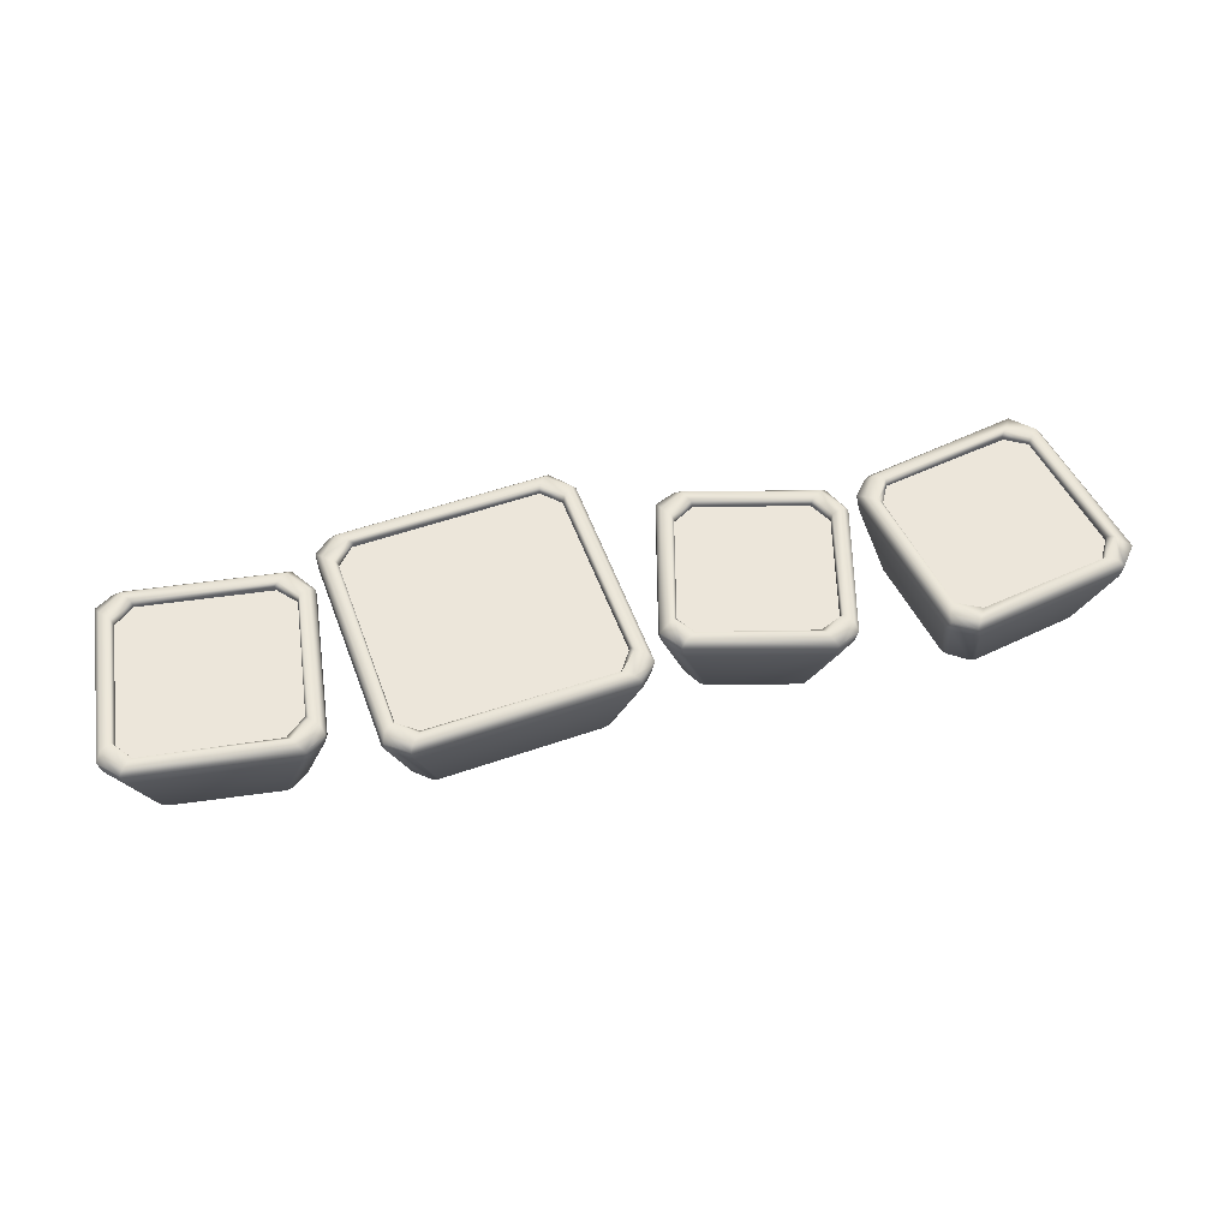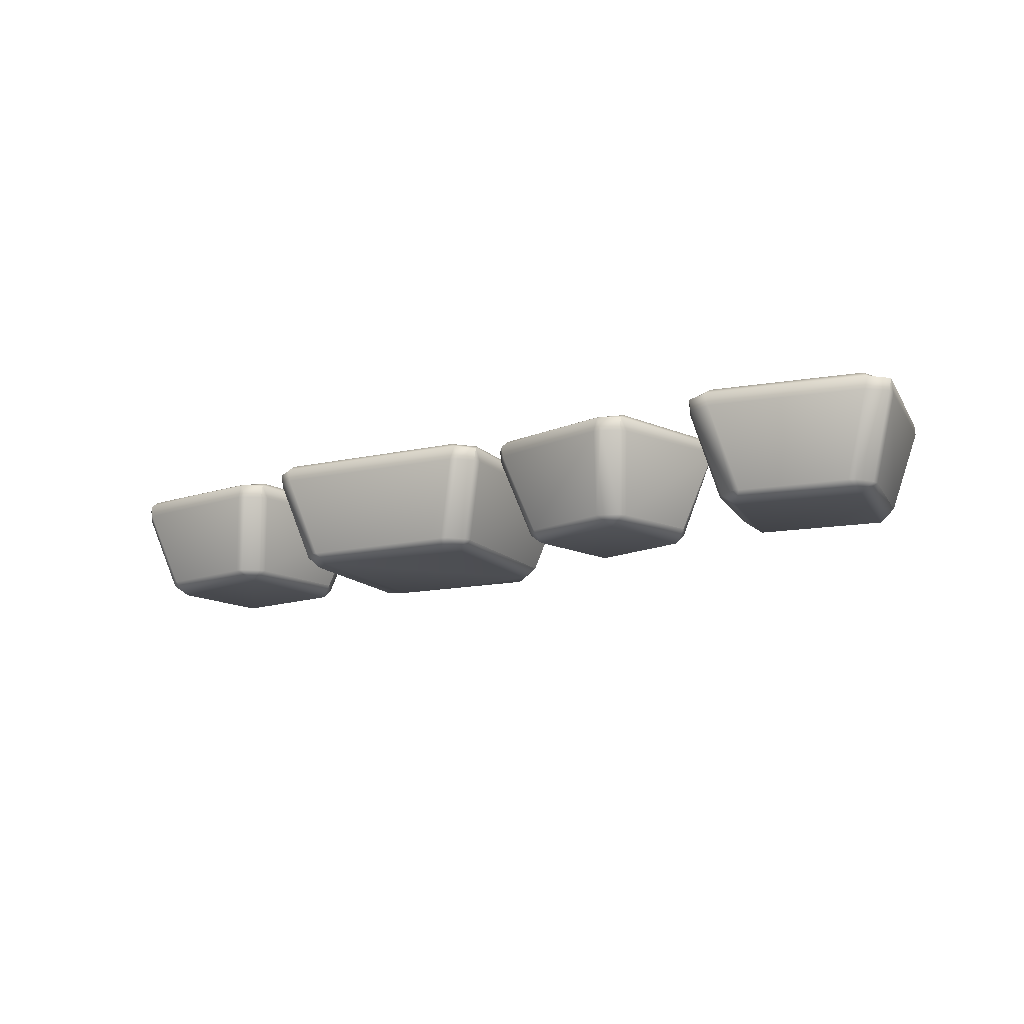
<metadata>
{"format":"obj","ext":"obj","renderer":"f3d","projection":"perspective","resolution":1024,"background":"white","views":[{"elev":54.2,"azim":167.6,"up":"+Z"},{"elev":-14.3,"azim":-145.6,"up":"+Z"}]}
</metadata>
<code>
g SM_SignTrainTop_LOD2
v -1.569 0.5796 0.08927
v -1.758 0.4825 -0.3646
v -1.662 0.4246 -0.3626
v -1.702 0.6378 0.0847
v -1.559 0.5802 0.157
v -1.795 0.485 -0.3662
v -1.683 0.639 0.1544
v -2.362 0.3388 -0.3626
v -2.518 0.4304 0.08296
v -2.386 0.2411 -0.4221
v -2.397 0.3167 -0.363
v -2.397 0.3167 -0.363
v -2.453 0.224 -0.3632
v -2.458 0.1776 -0.3626
v -2.607 0.3158 0.08928
v -2.453 0.224 -0.3632
v -2.618 0.3105 0.1561
v -2.535 0.4228 0.1533
v -2.227 -0.4074 -0.4245
v -2.315 -0.391 -0.3629
v -2.194 -0.482 -0.363
v -2.153 -0.4847 -0.3626
v -1.563 -0.2554 -0.4228
v -1.586 -0.3408 -0.3626
v -1.552 -0.3191 -0.3631
v -1.495 -0.2261 -0.3631
v -1.49 -0.1797 -0.3626
v -1.636 0.3959 -0.365
v -1.731 0.3998 -0.4202
v -1.662 0.4246 -0.3626
v -1.758 0.4825 -0.3646
v -2.502 0.4032 0.1827
v -2.536 0.2554 0.187
v -2.618 0.3105 0.1561
v -1.702 0.6046 0.182
v -2.45 0.3671 0.179
v -1.569 0.5274 0.1817
v -1.559 0.5802 0.157
v -1.741 0.5373 0.1789
v -1.606 0.4756 0.1791
v -2.438 0.3561 0.1342
v -1.739 0.5297 0.1332
v -1.62 0.4584 0.1391
v -2.505 0.2332 0.1669
v -2.505 0.233 0.1332
v -2.329 -0.4656 0.138
v -2.342 -0.4756 0.1791
v -2.378 -0.5305 0.1823
v -2.217 -0.5522 0.179
v -2.405 -0.5458 0.1483
v -2.409 -0.5478 0.09488
v -2.273 -0.6465 0.16
v -2.61 0.268 0.08076
v -2.607 0.3158 0.08928
v -2.315 -0.391 -0.3629
v -2.453 0.224 -0.3632
v -2.458 0.1776 -0.3626
v -2.198 -0.5292 0.164
v -2.208 -0.5316 0.1332
v -1.507 -0.357 0.1345
v -1.499 -0.3694 0.1791
v -1.446 -0.4033 0.182
v -1.423 -0.2438 0.179
v -1.445 -0.2265 0.1648
v -1.443 -0.2351 0.1332
v -1.365 -0.2717 0.1823
v -1.396 -0.4055 0.1509
v -1.434 -0.4314 0.1504
v -1.33 -0.3114 0.1537
v -1.544 0.5389 0.08076
v -1.569 0.5796 0.08927
v -1.662 0.4246 -0.3626
v -1.636 0.3959 -0.365
v -1.338 -0.2701 0.08076
v -1.341 -0.3178 0.08924
v -1.49 -0.1797 -0.3626
v -1.495 -0.2261 -0.3631
v -2.405 -0.5458 0.1483
v -2.409 -0.5478 0.09488
v -2.194 -0.482 -0.363
v -2.315 -0.391 -0.3629
v -2.289 -0.6317 0.08028
v -2.243 -0.6368 0.08076
v -2.153 -0.4847 -0.3626
v -1.586 -0.3408 -0.3626
v -1.434 -0.4313 0.08076
v -1.552 -0.3191 -0.3631
v -1.396 -0.4055 0.1509
v -1.434 -0.4314 0.1504
v -1.396 -0.4044 0.08024
v -1.341 -0.3178 0.08924
v -1.495 -0.2261 -0.3631
v -1.33 -0.3114 0.1537
v -1.396 -0.4055 0.1509
v 0.08015 0.342 -0.3644
v 0.08996 -0.6868 0.09236
v 0.1998 -0.5427 -0.3635
v -0.05945 0.4432 0.08064
v 0.09227 0.3809 -0.3626
v -0.04787 0.488 0.08076
v 0.09334 -0.6863 0.1482
v -0.06146 0.486 0.1558
v -0.03288 0.4396 0.1814
v 0.1195 -0.6729 0.1818
v 0.2166 -0.7973 0.1535
v 0.0614 0.5641 0.1824
v 0.02711 0.5856 0.1564
v 0.163 -0.6256 0.179
v 0.02295 0.408 0.1793
v 0.2446 -0.7671 0.1825
v 0.09334 -0.6863 0.1482
v 0.08996 -0.6868 0.09236
v 0.3099 -0.6467 -0.363
v 0.1998 -0.5427 -0.3635
v 0.2396 -0.7979 0.08276
v 0.3504 -0.6541 -0.3626
v 1.367 -0.6419 0.1504
v 1.368 -0.6419 0.08076
v 1.243 -0.5322 -0.3638
v 1.408 -0.6204 0.1509
v 1.367 -0.6419 0.1504
v 1.408 -0.6192 0.08042
v 1.33 -0.4306 -0.3626
v 1.47 -0.5377 0.08076
v 1.485 -0.5355 0.1538
v 1.408 -0.6204 0.1509
v 1.357 -0.6164 0.1813
v 1.408 -0.6204 0.1509
v 0.2811 -0.7129 0.179
v 1.453 -0.4922 0.1821
v 1.485 -0.5355 0.1538
v 1.312 -0.573 0.1791
v 0.2839 -0.6992 0.1336
v 1.284 -0.5585 0.1635
v 1.297 -0.5571 0.1332
v 0.1767 -0.5971 0.162
v 0.1785 -0.6105 0.1332
v 0.04136 0.3962 0.1332
v 0.04244 0.386 0.1639
v 0.1189 0.5107 0.1341
v 1.381 -0.4465 0.1666
v 1.381 -0.4458 0.1332
v 1.246 0.5615 0.1372
v 1.399 -0.455 0.179
v 1.259 0.5759 0.179
v 1.133 0.6452 0.1665
v 1.132 0.6448 0.1332
v 0.1131 0.5232 0.179
v 1.141 0.6633 0.179
v 1.177 0.7176 0.1819
v 1.302 0.6233 0.1819
v 1.197 0.7478 0.1514
v 1.318 0.675 0.1577
v 1.305 0.6723 0.08076
v 1.318 0.675 0.1577
v 1.328 0.6322 0.08071
v 1.305 0.6723 0.08076
v 1.199 0.5317 -0.3627
v 1.221 0.491 -0.3626
v 1.34 -0.3855 -0.3626
v 1.481 -0.4929 0.08067
v 1.47 -0.5377 0.08076
v 1.33 -0.4306 -0.3626
v 1.108 0.6 -0.3643
v 1.199 0.5317 -0.3627
v 1.182 0.7479 0.08428
v 1.072 0.6053 -0.3659
v 0.05437 0.5922 0.08076
v 0.1952 0.485 -0.3626
v 0.01372 0.5698 0.08044
v -0.06146 0.486 0.1558
v -0.04787 0.488 0.08076
v 0.09227 0.3809 -0.3626
v 0.1602 0.469 -0.3631
v 0.2239 0.4289 -0.4212
v 0.1602 0.469 -0.3631
v 1.058 0.5265 -0.4193
v 1.108 0.6 -0.3643
v 0.1592 0.3288 -0.4197
v 0.09227 0.3809 -0.3626
v 0.08015 0.342 -0.3644
v 0.268 -0.5078 -0.4204
v 0.1998 -0.5427 -0.3635
v 1.159 0.4639 -0.4218
v 1.199 0.5317 -0.3627
v 1.221 0.491 -0.3626
v 1.194 -0.4675 -0.4202
v 0.3568 -0.5985 -0.4222
v 0.3099 -0.6467 -0.363
v 0.3504 -0.6541 -0.3626
v 1.243 -0.5322 -0.3638
v 1.283 -0.3776 -0.4239
v 1.33 -0.4306 -0.3626
v 1.34 -0.3855 -0.3626
v -0.292 -0.4809 0.1537
v -0.392 -0.534 0.08042
v -0.3928 -0.535 0.1509
v -0.3068 -0.4779 0.08076
v -0.4034 -0.3297 -0.3626
v -0.5177 -0.3965 -0.3637
v -0.4381 -0.5416 0.08076
v -0.3928 -0.535 0.1509
v -0.4385 -0.5415 0.1504
v -1.009 -0.2931 -0.3626
v -1.163 -0.3913 0.08577
v -1.044 -0.2729 -0.3629
v -1.267 -0.2371 0.09488
v -1.114 -0.1378 -0.3638
v -1.179 -0.3849 0.1514
v -1.262 -0.2366 0.1487
v -0.4385 -0.5415 0.1504
v -1.147 -0.3629 0.1828
v -1.231 -0.2335 0.1817
v -1.262 -0.2366 0.1487
v -0.4363 -0.5108 0.1821
v -0.3928 -0.535 0.1509
v -1.164 -0.2002 0.1794
v -0.3058 -0.4285 0.1818
v -0.292 -0.4809 0.1537
v -1.096 -0.3242 0.1792
v -0.3468 -0.3788 0.1795
v -0.4707 -0.4454 0.1769
v -1.079 -0.3103 0.1393
v -0.476 -0.4379 0.1332
v -1.156 -0.1947 0.1332
v -1.031 0.4124 0.1345
v -0.3573 -0.3527 0.1637
v -0.3599 -0.3613 0.1332
v -0.2301 0.2453 0.1379
v -0.2037 0.2761 0.1874
v -1.042 0.4255 0.1792
v -0.1242 0.3237 0.157
v -1.082 0.4762 0.1824
v -0.9114 0.4849 0.1655
v -0.9122 0.485 0.1332
v -0.3053 0.3609 0.1337
v -0.9315 0.5149 0.1863
v -0.2927 0.3712 0.1793
v -0.2419 0.4101 0.1823
v -0.9758 0.5912 0.1555
v -1.096 0.5282 0.154
v -1.267 -0.2371 0.09488
v -0.2126 0.4328 0.1515
v -1.108 0.4869 0.08102
v -1.082 0.525 0.08076
v -1.01 0.3429 -0.3628
v -1.114 -0.1378 -0.3638
v -0.985 0.3768 -0.3626
v -0.1371 0.3256 0.08076
v -0.1242 0.3237 0.157
v -0.3464 0.3235 -0.3642
v -0.2846 0.229 -0.3627
v -0.2253 0.4384 0.08552
v -0.3792 0.341 -0.365
v -0.9503 0.5887 0.08076
v -0.9961 0.5813 0.08044
v -1.096 0.5282 0.154
v -1.082 0.525 0.08076
v -0.985 0.3768 -0.3626
v -0.8722 0.4427 -0.3655
v -0.9238 0.365 -0.4232
v -0.985 0.3768 -0.3626
v -1.01 0.3429 -0.3628
v -1.114 -0.1378 -0.3638
v -0.3675 0.2487 -0.4215
v -0.3464 0.3235 -0.3642
v -0.2846 0.229 -0.3627
v -0.2774 0.1831 -0.3626
v -1.029 -0.2039 -0.4256
v -1.044 -0.2729 -0.3629
v -1.009 -0.2931 -0.3626
v -0.5177 -0.3965 -0.3637
v -0.4662 -0.3127 -0.4228
v -0.3785 -0.2958 -0.3628
v -0.4034 -0.3297 -0.3626
v 2.519 -0.4996 0.1509
v 2.475 -0.5124 0.08076
v 2.474 -0.5124 0.1504
v 2.519 -0.4985 0.08042
v 2.611 -0.4318 0.1537
v 2.519 -0.4996 0.1509
v 2.596 -0.431 0.08076
v 2.479 -0.2978 -0.3626
v 2.375 -0.3797 -0.3637
v 1.775 -0.3396 -0.3626
v 1.636 -0.4586 0.0832
v 1.737 -0.3245 -0.3629
v 2.474 -0.5124 0.1504
v 1.513 -0.3195 0.09349
v 1.65 -0.2002 -0.3638
v 1.617 -0.4532 0.1531
v 1.516 -0.3201 0.1484
v 1.647 -0.4281 0.1829
v 1.516 -0.3201 0.1484
v 2.472 -0.482 0.182
v 2.519 -0.4996 0.1509
v 1.546 -0.3102 0.1815
v 2.59 -0.3819 0.1817
v 2.611 -0.4318 0.1537
v 1.693 -0.3826 0.1792
v 1.597 -0.2732 0.1791
v 2.542 -0.3379 0.1793
v 2.429 -0.4218 0.1768
v 1.611 -0.2683 0.1339
v 1.717 -0.3684 0.1614
v 1.708 -0.3669 0.1332
v 2.422 -0.4151 0.1332
v 1.663 0.4426 0.1637
v 1.664 0.4523 0.1332
v 1.768 0.5442 0.1332
v 2.528 -0.3124 0.1632
v 2.527 -0.3233 0.1332
v 2.577 0.3961 0.1377
v 2.593 0.4017 0.179
v 2.498 0.5116 0.1792
v 2.486 0.4996 0.1337
v 2.645 0.4412 0.1821
v 1.769 0.5441 0.1652
v 2.542 0.5573 0.1827
v 1.744 0.5723 0.1861
v 1.648 0.467 0.1792
v 1.601 0.5113 0.1823
v 1.69 0.6403 0.1559
v 1.582 0.5618 0.1553
v 1.575 0.5186 0.08084
v 1.513 -0.3195 0.09349
v 1.595 0.56 0.08076
v 1.691 0.3895 -0.3627
v 1.65 -0.2002 -0.3638
v 1.711 0.4268 -0.3626
v 2.568 0.5837 0.1516
v 2.671 0.4881 0.1571
v 2.658 0.4881 0.08076
v 2.671 0.4881 0.1571
v 2.672 0.4442 0.08069
v 2.658 0.4881 0.08076
v 2.525 0.3718 -0.3628
v 2.539 0.3274 -0.3626
v 2.499 -0.2605 -0.3627
v 2.616 -0.3896 0.081
v 2.596 -0.431 0.08076
v 2.479 -0.2978 -0.3626
v 2.454 0.4534 -0.3629
v 2.525 0.3718 -0.3628
v 2.554 0.5874 0.08526
v 2.416 0.4687 -0.3626
v 1.716 0.6414 0.08076
v 1.832 0.5081 -0.3626
v 1.672 0.6277 0.08044
v 1.582 0.5618 0.1553
v 1.595 0.56 0.08076
v 1.711 0.4268 -0.3626
v 1.795 0.4994 -0.3631
v 2.397 0.4138 -0.4244
v 2.454 0.4534 -0.3629
v 2.525 0.3718 -0.3628
v 2.467 0.308 -0.4206
v 2.539 0.3274 -0.3626
v 1.772 0.4131 -0.4222
v 1.795 0.4994 -0.3631
v 1.711 0.4268 -0.3626
v 1.691 0.3895 -0.3627
v 1.65 -0.2002 -0.3638
v 2.419 -0.2839 -0.4222
v 2.499 -0.2605 -0.3627
v 2.479 -0.2978 -0.3626
v 2.375 -0.3797 -0.3637
v 1.738 -0.2534 -0.4246
v 1.737 -0.3245 -0.3629
v 1.775 -0.3396 -0.3626
v -0.3068 -0.4779 0.08076
v -0.3785 -0.2958 -0.3628
v -0.4034 -0.3297 -0.3626
v -0.2807 -0.4398 0.08102
v -0.1288 0.2801 0.08068
v -0.2774 0.1831 -0.3626
v -0.2846 0.229 -0.3627
v -0.1371 0.3256 0.08076
v -2.438 0.3561 0.1342
v -2.329 -0.4656 0.138
v -2.505 0.233 0.1332
v -2.208 -0.5316 0.1332
v -1.739 0.5297 0.1332
v -1.507 -0.357 0.1345
v -1.443 -0.2351 0.1332
v -1.62 0.4584 0.1391
v 2.422 -0.4151 0.1332
v 2.577 0.3961 0.1377
v 2.527 -0.3233 0.1332
v 2.486 0.4996 0.1337
v 1.611 -0.2683 0.1339
v 1.708 -0.3669 0.1332
v 1.664 0.4523 0.1332
v 1.768 0.5442 0.1332
v 1.297 -0.5571 0.1332
v 1.246 0.5615 0.1372
v 1.381 -0.4458 0.1332
v 1.132 0.6448 0.1332
v 0.2839 -0.6992 0.1336
v 0.1189 0.5107 0.1341
v 0.04136 0.3962 0.1332
v 0.1785 -0.6105 0.1332
v -0.476 -0.4379 0.1332
v -0.2301 0.2453 0.1379
v -0.3599 -0.3613 0.1332
v -0.3053 0.3609 0.1337
v -1.156 -0.1947 0.1332
v -1.079 -0.3103 0.1393
v -1.031 0.4124 0.1345
v -0.9122 0.485 0.1332
f 3 2 1
f 4 1 2
f 1 4 5
f 2 6 4
f 7 5 4
f 6 8 4
f 7 4 9
f 9 4 8
f 10 8 6
f 8 11 9
f 12 8 10
f 12 10 13
f 14 13 10
f 11 16 15
f 15 9 11
f 15 17 9
f 18 9 17
f 9 18 7
f 14 10 19
f 19 20 14
f 19 21 20
f 21 19 22
f 19 23 22
f 10 23 19
f 23 24 22
f 25 24 23
f 23 26 25
f 26 23 27
f 23 28 27
f 23 10 29
f 28 23 29
f 6 29 10
f 30 28 29
f 6 31 29
f 30 29 31
f 18 32 7
f 32 18 33
f 34 33 18
f 35 7 32
f 36 32 33
f 32 36 35
f 7 35 37
f 38 7 37
f 39 35 36
f 37 35 40
f 39 40 35
f 41 39 36
f 39 41 42
f 39 42 43
f 43 40 39
f 41 36 44
f 33 44 36
f 45 41 44
f 44 46 45
f 44 33 47
f 46 44 47
f 47 33 48
f 33 34 48
f 46 47 49
f 47 48 49
f 50 48 34
f 50 34 51
f 50 52 48
f 52 49 48
f 53 51 34
f 54 53 34
f 51 53 55
f 53 54 56
f 57 55 53
f 56 57 53
f 49 58 46
f 59 46 58
f 59 58 60
f 49 61 58
f 61 60 58
f 62 61 49
f 52 62 49
f 61 63 60
f 61 62 63
f 64 60 63
f 65 60 64
f 65 64 43
f 43 64 40
f 64 63 40
f 40 63 37
f 63 66 37
f 66 63 62
f 37 66 38
f 62 67 66
f 67 62 68
f 69 66 67
f 66 69 38
f 62 52 68
f 70 38 69
f 70 71 38
f 73 72 71
f 71 70 73
f 69 74 70
f 70 74 73
f 75 74 69
f 76 73 74
f 74 75 77
f 77 76 74
f 79 52 78
f 81 80 79
f 82 52 79
f 82 79 80
f 82 83 52
f 82 80 83
f 52 83 68
f 80 84 83
f 84 85 83
f 86 68 83
f 86 83 85
f 85 87 86
f 89 86 88
f 86 90 88
f 90 86 87
f 87 92 91
f 90 87 91
f 90 91 93
f 94 90 93
f 97 96 95
f 98 95 96
f 99 95 98
f 98 100 99
f 96 101 98
f 100 98 102
f 102 98 101
f 103 102 101
f 104 103 101
f 104 101 105
f 103 106 102
f 107 102 106
f 104 108 103
f 103 109 106
f 109 103 108
f 110 104 105
f 104 110 108
f 112 105 111
f 114 113 112
f 115 112 113
f 115 105 112
f 113 116 115
f 105 115 117
f 110 105 117
f 115 116 118
f 118 117 115
f 118 116 119
f 121 118 120
f 118 122 120
f 122 118 119
f 119 123 122
f 124 122 123
f 122 124 125
f 126 122 125
f 127 110 117
f 128 127 117
f 110 127 129
f 129 108 110
f 127 128 130
f 131 130 128
f 132 129 127
f 127 130 132
f 129 133 108
f 132 134 129
f 133 129 134
f 135 133 134
f 136 108 133
f 136 133 137
f 137 138 136
f 136 139 108
f 139 136 138
f 139 109 108
f 138 140 139
f 109 139 140
f 134 141 135
f 134 132 141
f 142 135 141
f 142 141 143
f 144 141 132
f 144 132 130
f 141 144 145
f 143 141 145
f 144 130 145
f 143 145 146
f 147 143 146
f 146 140 147
f 148 109 140
f 140 146 148
f 148 106 109
f 149 148 146
f 149 146 145
f 106 148 150
f 149 150 148
f 149 145 150
f 106 150 107
f 151 150 145
f 151 145 130
f 150 152 107
f 152 150 151
f 151 130 153
f 153 152 151
f 130 131 153
f 155 154 152
f 156 153 131
f 156 157 153
f 157 156 158
f 159 158 156
f 159 156 160
f 131 161 156
f 161 160 156
f 162 161 131
f 163 160 161
f 161 162 163
f 165 164 154
f 166 154 164
f 166 152 154
f 164 167 166
f 152 166 168
f 166 167 168
f 168 107 152
f 169 168 167
f 168 170 107
f 107 170 171
f 172 171 170
f 172 170 173
f 174 173 170
f 170 168 174
f 169 174 168
f 175 169 167
f 176 169 175
f 167 177 175
f 167 178 177
f 176 175 179
f 175 177 179
f 179 180 176
f 181 180 179
f 181 179 182
f 179 177 182
f 182 183 181
f 177 178 184
f 185 184 178
f 185 186 184
f 187 182 177
f 184 187 177
f 182 188 183
f 187 188 182
f 188 189 183
f 188 190 189
f 190 188 191
f 187 191 188
f 192 187 184
f 191 187 192
f 184 186 192
f 192 193 191
f 194 192 186
f 192 194 193
f 197 196 195
f 196 198 195
f 198 196 199
f 200 199 196
f 196 201 200
f 201 196 202
f 203 201 202
f 204 200 201
f 205 204 201
f 206 204 205
f 208 206 207
f 205 207 206
f 209 205 201
f 205 209 207
f 207 209 210
f 201 211 209
f 212 209 211
f 212 213 209
f 213 214 209
f 215 212 211
f 216 215 211
f 213 212 217
f 215 216 218
f 219 218 216
f 220 212 215
f 220 217 212
f 215 218 221
f 222 220 215
f 215 221 222
f 223 220 222
f 220 223 217
f 222 224 223
f 217 223 225
f 225 226 217
f 222 227 224
f 221 227 222
f 228 224 227
f 228 227 229
f 227 221 230
f 229 227 230
f 221 218 230
f 226 231 217
f 213 217 231
f 230 218 232
f 218 219 232
f 231 233 213
f 213 233 214
f 231 226 234
f 234 226 235
f 235 236 234
f 234 237 231
f 231 237 233
f 236 238 234
f 237 234 238
f 238 236 229
f 229 230 238
f 238 239 237
f 238 230 239
f 237 240 233
f 237 239 240
f 233 241 214
f 241 233 240
f 214 241 242
f 239 230 243
f 239 243 240
f 232 243 230
f 244 242 241
f 245 244 241
f 244 246 242
f 244 245 246
f 247 242 246
f 248 246 245
f 250 249 243
f 252 251 249
f 253 249 251
f 253 243 249
f 251 254 253
f 243 253 255
f 253 254 255
f 255 240 243
f 255 256 240
f 240 256 257
f 258 257 256
f 258 256 259
f 260 259 256
f 256 255 260
f 260 255 254
f 261 260 254
f 261 262 260
f 263 262 261
f 263 261 264
f 254 265 261
f 266 265 254
f 267 265 266
f 267 268 265
f 269 264 261
f 269 270 264
f 269 271 270
f 271 269 272
f 273 261 265
f 261 273 269
f 265 268 273
f 273 272 269
f 274 273 268
f 273 275 272
f 274 275 273
f 278 277 276
f 277 279 276
f 281 279 280
f 279 282 280
f 282 279 283
f 284 283 279
f 279 277 284
f 285 284 277
f 286 285 277
f 287 285 286
f 277 288 286
f 290 287 289
f 286 289 287
f 286 291 289
f 289 291 292
f 291 286 288
f 293 291 288
f 291 293 294
f 295 293 288
f 296 295 288
f 297 294 293
f 295 296 298
f 299 298 296
f 300 293 295
f 297 293 301
f 300 301 293
f 298 302 295
f 303 300 295
f 302 303 295
f 304 301 300
f 305 300 303
f 300 305 304
f 306 304 305
f 306 305 307
f 303 307 305
f 304 308 301
f 308 304 309
f 309 310 308
f 303 311 307
f 302 311 303
f 312 307 311
f 312 311 313
f 311 302 314
f 313 311 314
f 302 298 314
f 314 315 313
f 315 316 313
f 317 314 298
f 310 316 318
f 316 315 318
f 318 308 310
f 315 314 319
f 317 319 314
f 320 318 315
f 315 319 320
f 321 308 318
f 318 320 321
f 308 321 301
f 301 321 297
f 321 322 297
f 320 322 321
f 297 322 294
f 320 319 323
f 320 323 322
f 322 324 294
f 324 322 323
f 324 325 294
f 326 294 325
f 327 325 324
f 325 328 326
f 325 327 328
f 329 326 328
f 330 328 327
f 319 331 323
f 319 317 331
f 332 331 317
f 317 298 332
f 298 299 332
f 334 333 331
f 335 332 299
f 335 336 332
f 336 335 337
f 338 337 335
f 338 335 339
f 299 340 335
f 340 339 335
f 341 340 299
f 340 341 339
f 342 339 341
f 344 343 333
f 345 333 343
f 345 331 333
f 343 346 345
f 331 345 347
f 345 346 347
f 347 323 331
f 348 347 346
f 347 349 323
f 323 349 350
f 351 350 349
f 351 349 352
f 353 352 349
f 349 347 353
f 348 353 347
f 346 354 348
f 354 346 355
f 354 355 356
f 356 357 354
f 356 358 357
f 359 348 354
f 354 357 359
f 360 348 359
f 359 361 360
f 362 361 359
f 362 359 363
f 357 358 364
f 364 359 357
f 365 364 358
f 365 366 364
f 364 366 367
f 368 363 359
f 359 364 368
f 364 367 368
f 368 369 363
f 370 368 367
f 368 370 369
f 373 372 371
f 374 371 372
f 371 374 219
f 374 372 375
f 219 374 375
f 376 375 372
f 375 232 219
f 376 377 375
f 375 378 232
f 378 375 377
f 381 380 379
f 382 379 380
f 379 382 383
f 382 384 383
f 385 383 384
f 386 383 385
f 389 388 387
f 390 387 388
f 392 387 391
f 390 391 387
f 391 390 393
f 394 393 390
f 397 396 395
f 398 395 396
f 399 395 398
f 400 399 398
f 401 399 400
f 402 399 401
f 405 404 403
f 406 403 404
f 408 403 407
f 406 407 403
f 407 406 409
f 410 409 406

</code>
